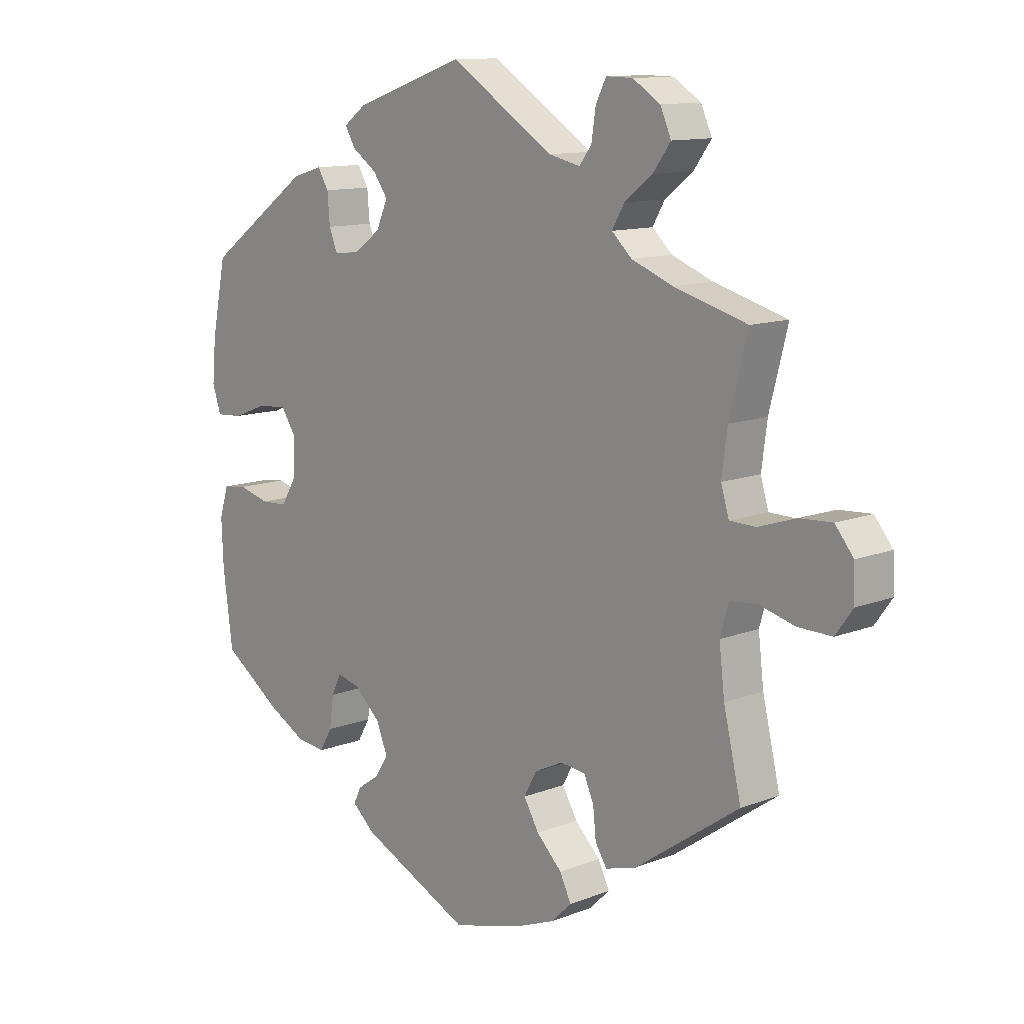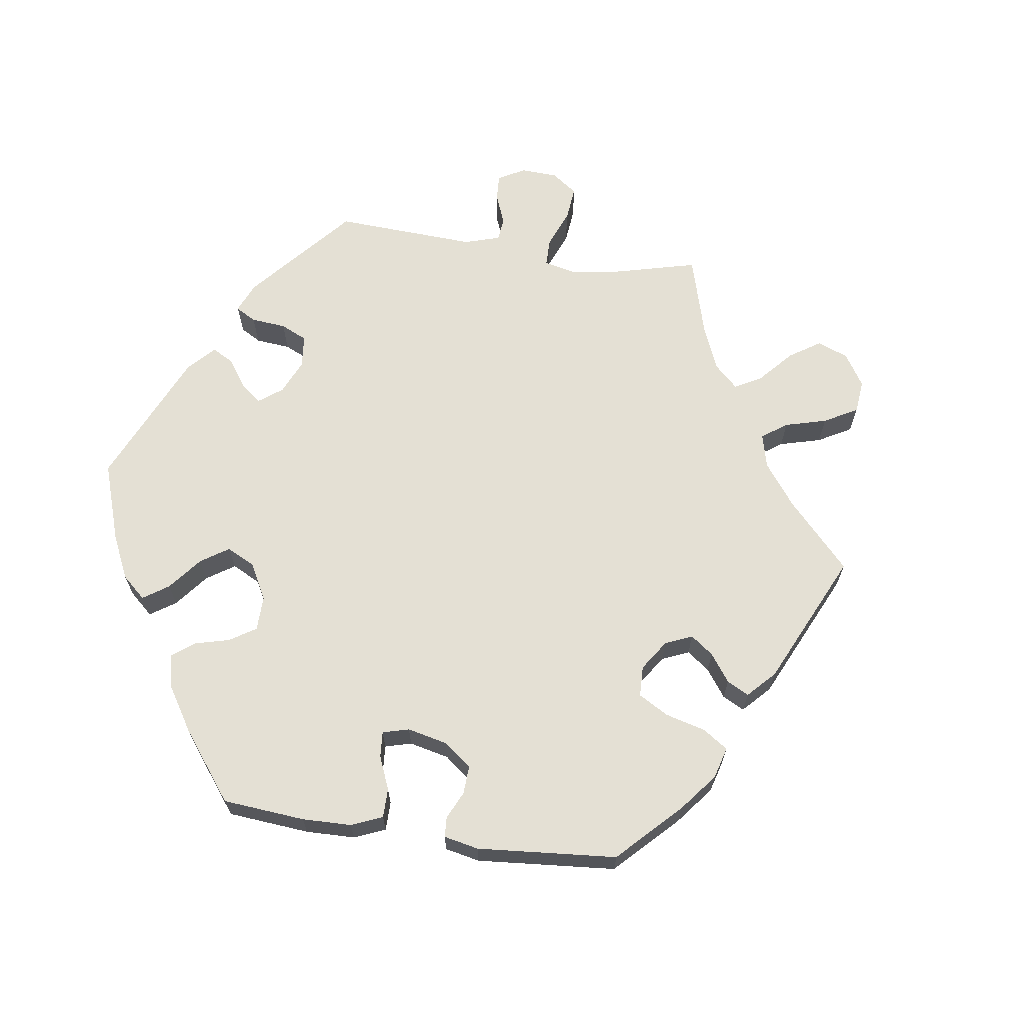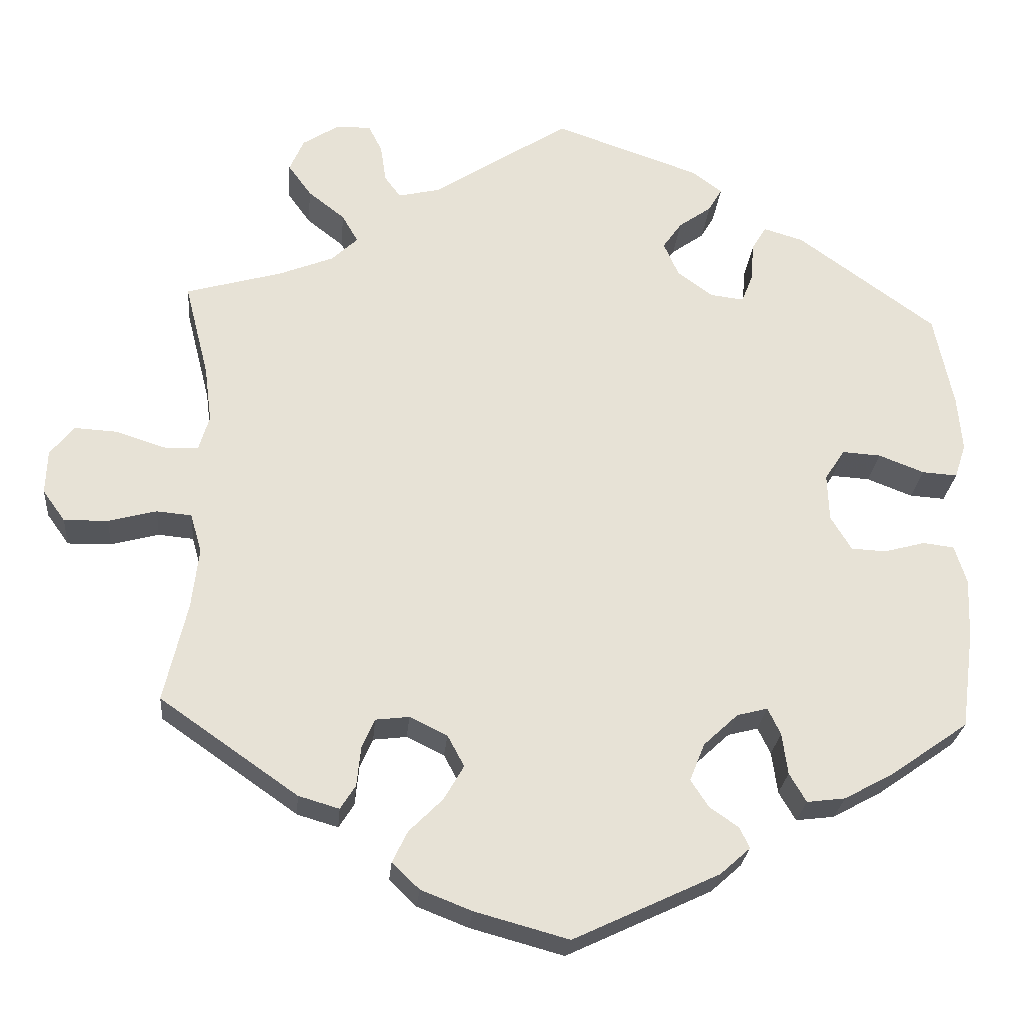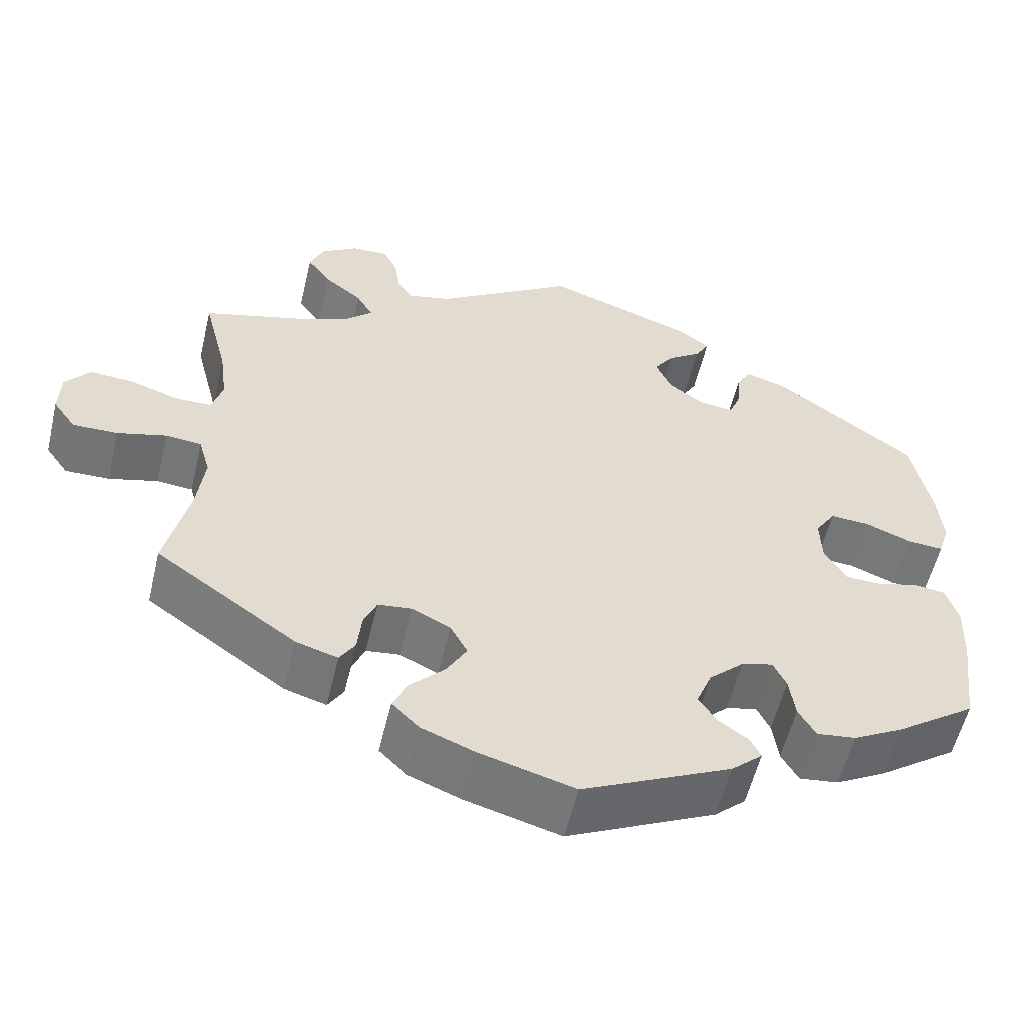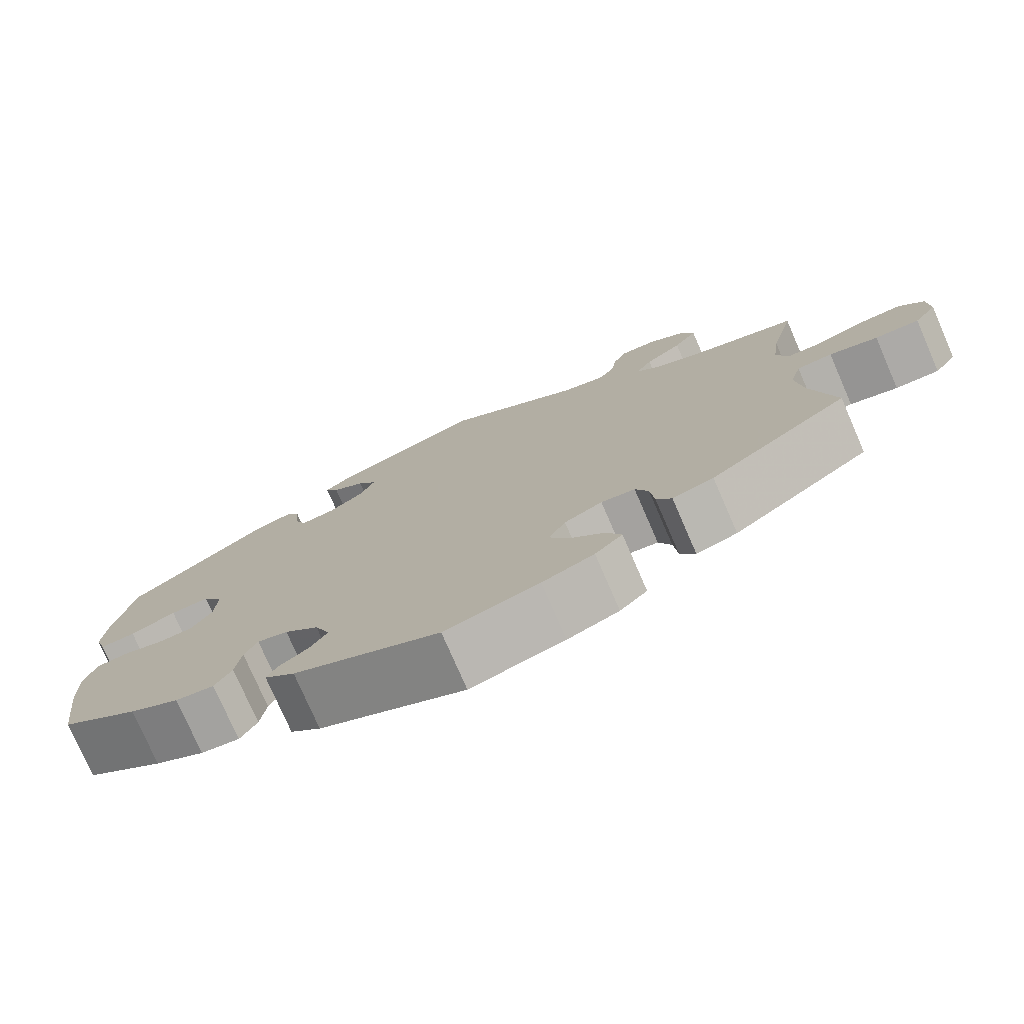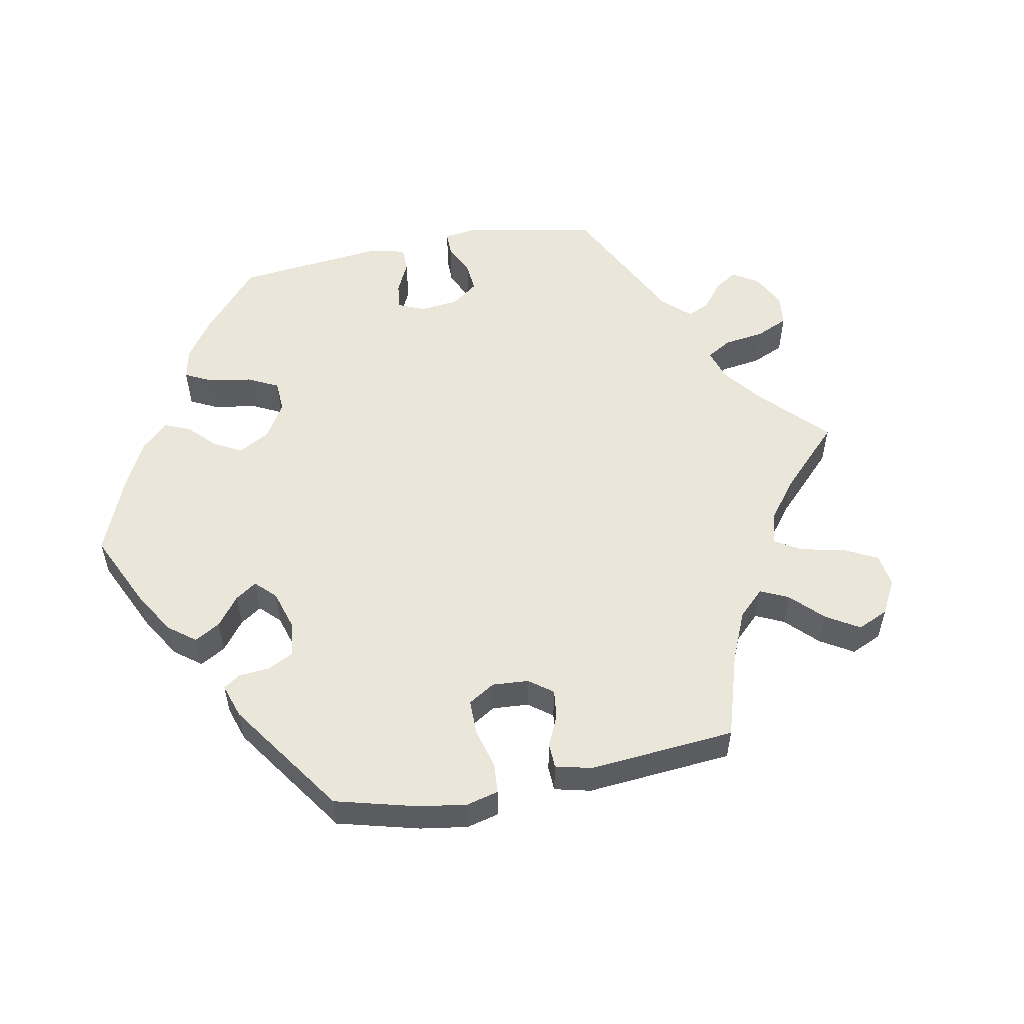
<metadata>
{"format":"obj","ext":"obj","renderer":"f3d","projection":"perspective","resolution":1024,"background":"white","views":[{"elev":11.8,"azim":-133.1,"up":"+Z"},{"elev":66.1,"azim":158.3,"up":"+Y"},{"elev":-25.8,"azim":-5.0,"up":"+Z"},{"elev":-56.3,"azim":-13.3,"up":"+Z"},{"elev":-76.6,"azim":-156.5,"up":"+Z"},{"elev":54.9,"azim":-160.9,"up":"+Y"}]}
</metadata>
<code>
v 0.404 0.07 -0.357
v 0.342 0.07 -0.391
v 0.294 0.07 -0.397
v 0.273 0.07 -0.361
v 0.266 0.07 -0.309
v 0.25 0.07 -0.276
v 0.212 0.07 -0.286
v 0.169 0.07 -0.326
v 0.15 0.07 -0.373
v 0.172 0.07 -0.407
v 0.208 0.07 -0.432
v 0.221 0.07 -0.458
v 0.183 0.07 -0.492
v 0.001 0.07 -0.578
v -0.116 0.07 -0.546
v -0.18 0.07 -0.521
v -0.214 0.07 -0.488
v -0.195 0.07 -0.449
v -0.153 0.07 -0.407
v -0.128 0.07 -0.364
v -0.149 0.07 -0.325
v -0.196 0.07 -0.302
v -0.238 0.07 -0.307
v -0.254 0.07 -0.344
v -0.259 0.07 -0.393
v -0.278 0.07 -0.423
v -0.329 0.07 -0.408
v -0.501 0.07 -0.288
v -0.472 0.07 -0.164
v -0.463 0.07 -0.088
v -0.477 0.07 -0.039
v -0.521 0.07 -0.035
v -0.581 0.07 -0.051
v -0.636 0.07 -0.052
v -0.664 0.07 -0.013
v -0.662 0.07 0.042
v -0.632 0.07 0.079
v -0.579 0.07 0.076
v -0.517 0.07 0.056
v -0.474 0.07 0.057
v -0.461 0.07 0.101
v -0.47 0.07 0.171
v -0.5 0.07 0.289
v -0.38 0.07 0.323
v -0.312 0.07 0.35
v -0.279 0.07 0.381
v -0.299 0.07 0.416
v -0.345 0.07 0.452
v -0.374 0.07 0.492
v -0.356 0.07 0.533
v -0.311 0.07 0.562
v -0.267 0.07 0.563
v -0.25 0.07 0.529
v -0.243 0.07 0.482
v -0.223 0.07 0.455
v -0.171 0.07 0.467
v 0 0.07 0.578
v 0.183 0.07 0.515
v 0.22 0.07 0.487
v 0.203 0.07 0.458
v 0.162 0.07 0.429
v 0.138 0.07 0.395
v 0.157 0.07 0.352
v 0.201 0.07 0.32
v 0.243 0.07 0.315
v 0.257 0.07 0.35
v 0.261 0.07 0.399
v 0.279 0.07 0.429
v 0.329 0.07 0.414
v 0.501 0.07 0.29
v 0.525 0.07 0.173
v 0.531 0.07 0.104
v 0.517 0.07 0.061
v 0.473 0.07 0.064
v 0.416 0.07 0.086
v 0.368 0.07 0.089
v 0.343 0.07 0.051
v 0.345 0.07 -0.008
v 0.371 0.07 -0.051
v 0.415 0.07 -0.053
v 0.466 0.07 -0.039
v 0.505 0.07 -0.044
v 0.52 0.07 -0.092
v 0.517 0.07 -0.167
v 0.501 0.07 -0.289
v 0.404 0 -0.357
v 0.342 0 -0.391
v 0.294 0 -0.397
v 0.273 0 -0.361
v 0.266 0 -0.309
v 0.25 0 -0.276
v 0.212 0 -0.286
v 0.169 0 -0.326
v 0.15 0 -0.373
v 0.172 0 -0.407
v 0.208 0 -0.432
v 0.221 0 -0.458
v 0.183 0 -0.492
v 0.001 0 -0.578
v -0.116 0 -0.546
v -0.18 0 -0.521
v -0.214 0 -0.488
v -0.195 0 -0.449
v -0.153 0 -0.407
v -0.128 0 -0.364
v -0.149 0 -0.325
v -0.196 0 -0.302
v -0.238 0 -0.307
v -0.254 0 -0.344
v -0.259 0 -0.393
v -0.278 0 -0.423
v -0.329 0 -0.408
v -0.501 0 -0.288
v -0.472 0 -0.164
v -0.463 0 -0.088
v -0.477 0 -0.039
v -0.521 0 -0.035
v -0.581 0 -0.051
v -0.636 0 -0.052
v -0.664 0 -0.013
v -0.662 0 0.042
v -0.632 0 0.079
v -0.579 0 0.076
v -0.517 0 0.056
v -0.474 0 0.057
v -0.461 0 0.101
v -0.47 0 0.171
v -0.5 0 0.289
v -0.38 0 0.323
v -0.312 0 0.35
v -0.279 0 0.381
v -0.299 0 0.416
v -0.345 0 0.452
v -0.374 0 0.492
v -0.356 0 0.533
v -0.311 0 0.562
v -0.267 0 0.563
v -0.25 0 0.529
v -0.243 0 0.482
v -0.223 0 0.455
v -0.171 0 0.467
v 0 0 0.578
v 0.183 0 0.515
v 0.22 0 0.487
v 0.203 0 0.458
v 0.162 0 0.429
v 0.138 0 0.395
v 0.157 0 0.352
v 0.201 0 0.32
v 0.243 0 0.315
v 0.257 0 0.35
v 0.261 0 0.399
v 0.279 0 0.429
v 0.329 0 0.414
v 0.501 0 0.29
v 0.525 0 0.173
v 0.531 0 0.104
v 0.517 0 0.061
v 0.473 0 0.064
v 0.416 0 0.086
v 0.368 0 0.089
v 0.343 0 0.051
v 0.345 0 -0.008
v 0.371 0 -0.051
v 0.415 0 -0.053
v 0.466 0 -0.039
v 0.505 0 -0.044
v 0.52 0 -0.092
v 0.517 0 -0.167
v 0.501 0 -0.289
f 80 81 82 83
f 79 80 83 84
f 72 73 74 75
f 72 75 76
f 71 72 76
f 70 71 76
f 69 70 76
f 66 67 68 69
f 65 66 69 76
f 64 65 76 77
f 58 59 60 61
f 56 57 58 61
f 55 56 61 62
f 51 52 53 54
f 51 54 55
f 50 51 55
f 47 48 49 50
f 46 47 50 55
f 42 43 44
f 41 42 44 45
f 40 41 45 46
f 36 37 38 39
f 36 39 40
f 35 36 40
f 32 33 34 35
f 31 32 35 40
f 30 31 40 46
f 26 27 28 29
f 24 25 26 29
f 23 24 29 30
f 22 23 30 46
f 16 17 18 19
f 16 19 20
f 15 16 20
f 14 15 20
f 13 14 20 21
f 10 11 12 13
f 9 10 13 21
f 2 3 4 5
f 2 5 6
f 1 2 6
f 79 84 85 1
f 63 64 77 78
f 46 55 62 63
f 46 63 78
f 8 9 21 22
f 7 8 22 46
f 6 7 46 78
f 1 6 78 79
f 168 167 166 165
f 169 168 165 164
f 160 159 158 157
f 161 160 157
f 161 157 156
f 161 156 155
f 161 155 154
f 154 153 152 151
f 161 154 151 150
f 162 161 150 149
f 146 145 144 143
f 146 143 142 141
f 147 146 141 140
f 139 138 137 136
f 140 139 136
f 140 136 135
f 135 134 133 132
f 140 135 132 131
f 129 128 127
f 130 129 127 126
f 131 130 126 125
f 124 123 122 121
f 125 124 121
f 125 121 120
f 120 119 118 117
f 125 120 117 116
f 131 125 116 115
f 114 113 112 111
f 114 111 110 109
f 115 114 109 108
f 131 115 108 107
f 104 103 102 101
f 105 104 101
f 105 101 100
f 105 100 99
f 106 105 99 98
f 98 97 96 95
f 106 98 95 94
f 90 89 88 87
f 91 90 87
f 91 87 86
f 86 170 169 164
f 163 162 149 148
f 148 147 140 131
f 163 148 131
f 107 106 94 93
f 131 107 93 92
f 163 131 92 91
f 164 163 91 86
f 1 86 87 2
f 2 87 88 3
f 3 88 89 4
f 4 89 90 5
f 5 90 91 6
f 6 91 92 7
f 7 92 93 8
f 8 93 94 9
f 9 94 95 10
f 10 95 96 11
f 11 96 97 12
f 12 97 98 13
f 13 98 99 14
f 14 99 100 15
f 15 100 101 16
f 16 101 102 17
f 17 102 103 18
f 18 103 104 19
f 19 104 105 20
f 20 105 106 21
f 21 106 107 22
f 22 107 108 23
f 23 108 109 24
f 24 109 110 25
f 25 110 111 26
f 26 111 112 27
f 27 112 113 28
f 28 113 114 29
f 29 114 115 30
f 30 115 116 31
f 31 116 117 32
f 32 117 118 33
f 33 118 119 34
f 34 119 120 35
f 35 120 121 36
f 36 121 122 37
f 37 122 123 38
f 38 123 124 39
f 39 124 125 40
f 40 125 126 41
f 41 126 127 42
f 42 127 128 43
f 43 128 129 44
f 44 129 130 45
f 45 130 131 46
f 46 131 132 47
f 47 132 133 48
f 48 133 134 49
f 49 134 135 50
f 50 135 136 51
f 51 136 137 52
f 52 137 138 53
f 53 138 139 54
f 54 139 140 55
f 55 140 141 56
f 56 141 142 57
f 57 142 143 58
f 58 143 144 59
f 59 144 145 60
f 60 145 146 61
f 61 146 147 62
f 62 147 148 63
f 63 148 149 64
f 64 149 150 65
f 65 150 151 66
f 66 151 152 67
f 67 152 153 68
f 68 153 154 69
f 69 154 155 70
f 70 155 156 71
f 71 156 157 72
f 72 157 158 73
f 73 158 159 74
f 74 159 160 75
f 75 160 161 76
f 76 161 162 77
f 77 162 163 78
f 78 163 164 79
f 79 164 165 80
f 80 165 166 81
f 81 166 167 82
f 82 167 168 83
f 83 168 169 84
f 84 169 170 85
f 85 170 86 1

</code>
